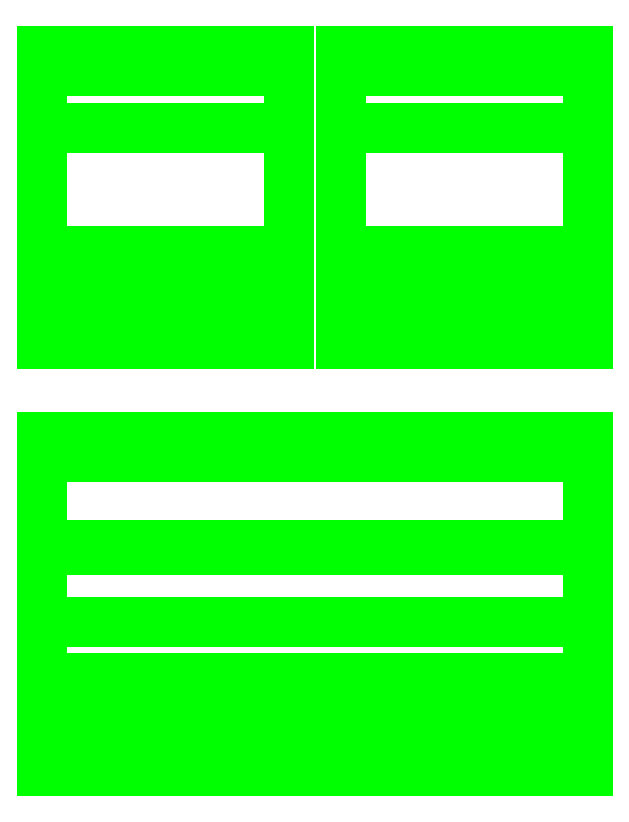
<metadata>
{"format":"dxf","ext":"dxf","renderer":"ezdxf+matplotlib","layout":"modelspace","background":"white","min_lineweight":24,"dpi":150}
</metadata>
<code>
0
SECTION
2
ENTITIES
0
3DFACE
8
SEATS
10
-0.53
20
-0.46
30
1.09
11
-0.53
21
-0.43
31
0.92
12
-0.05
22
-0.43
32
0.92
13
-0.05
23
-0.46
33
1.09
0
3DFACE
8
SEATS
10
-0.05
20
-0.46
30
1.09
11
-0.05
21
-0.43
31
0.92
12
-0.05
22
-0.35
32
0.92
13
-0.05
23
-0.41
33
1.09
0
3DFACE
8
SEATS
10
-0.53
20
-0.35
30
0.92
11
-0.53
21
-0.43
31
0.92
12
-0.53
22
-0.46
32
1.09
13
-0.53
23
-0.41
33
1.09
0
3DFACE
8
SEATS
10
-0.05
20
-0.41
30
1.09
11
-0.05
21
-0.35
31
0.92
12
-0.53
22
-0.35
32
0.92
13
-0.53
23
-0.41
33
1.09
0
3DFACE
8
SEATS
10
-0.53
20
-0.41
30
1.09
11
-0.53
21
-0.46
31
1.09
12
-0.05
22
-0.46
32
1.09
13
-0.05
23
-0.41
33
1.09
0
3DFACE
8
SEATS
10
-0.05
20
-0.43
30
0.92
11
-0.05
21
-0.43
31
0.54
12
-0.05
22
-0.35
32
0.65
13
-0.05
23
-0.35
33
0.92
0
3DFACE
8
SEATS
10
-0.53
20
-0.43
30
0.92
11
-0.53
21
-0.43
31
0.54
12
-0.05
22
-0.43
32
0.54
13
-0.05
23
-0.43
33
0.92
0
3DFACE
8
SEATS
10
-0.05
20
-0.35
30
0.92
11
-0.05
21
-0.35
31
0.65
12
-0.53
22
-0.35
32
0.65
13
-0.53
23
-0.35
33
0.92
0
3DFACE
8
SEATS
10
-0.53
20
-0.35
30
0.65
11
-0.53
21
-0.43
31
0.54
12
-0.53
22
-0.43
32
0.92
13
-0.53
23
-0.35
33
0.92
0
3DFACE
8
SEATS
10
-0.05
20
-0.35
30
0.65
11
-0.05
21
-0.04
31
0.71
12
-0.53
22
-0.04
32
0.71
13
-0.53
23
-0.35
33
0.65
0
3DFACE
8
SEATS
10
-0.53
20
-0.04
30
0.71
11
-0.53
21
-0.38
31
0.53
12
-0.53
22
-0.43
32
0.54
13
-0.53
23
-0.35
33
0.65
0
3DFACE
8
SEATS
10
-0.05
20
-0.43
30
0.54
11
-0.05
21
-0.38
31
0.53
12
-0.05
22
-0.04
32
0.71
13
-0.05
23
-0.35
33
0.65
0
3DFACE
8
SEATS
10
-0.53
20
-0.43
30
0.54
11
-0.53
21
-0.38
31
0.53
12
-0.05
22
-0.38
32
0.53
13
-0.05
23
-0.43
33
0.54
0
3DFACE
8
SEATS
10
-0.05
20
-0.38
30
0.53
11
-0.05
21
-0.28
31
0.41
12
-0.05
22
0.07
32
0.72
13
-0.05
23
-0.04
33
0.71
0
3DFACE
8
SEATS
10
-0.53
20
-0.38
30
0.53
11
-0.53
21
-0.28
31
0.41
12
-0.05
22
-0.28
32
0.41
13
-0.05
23
-0.38
33
0.53
0
3DFACE
8
SEATS
10
-0.05
20
-0.04
30
0.71
11
-0.05
21
0.07
31
0.72
12
-0.53
22
0.07
32
0.72
13
-0.53
23
-0.04
33
0.71
0
3DFACE
8
SEATS
10
-0.53
20
0.07
30
0.72
11
-0.53
21
-0.28
31
0.41
12
-0.53
22
-0.38
32
0.53
13
-0.53
23
-0.04
33
0.71
0
3DFACE
8
SEATS
10
-0.05
20
-0.28
30
0.41
11
-0.05
21
0.08
31
0.41
12
-0.05
22
0.11
32
0.69
13
-0.05
23
0.07
33
0.72
0
3DFACE
8
SEATS
10
-0.53
20
0.11
30
0.69
11
-0.53
21
0.08
31
0.41
12
-0.53
22
-0.28
32
0.41
13
-0.53
23
0.07
33
0.72
0
3DFACE
8
SEATS
10
-0.05
20
0.07
30
0.72
11
-0.05
21
0.11
31
0.69
12
-0.53
22
0.11
32
0.69
13
-0.53
23
0.07
33
0.72
0
3DFACE
8
SEATS
10
-0.05
20
0.11
30
0.69
11
-0.05
21
0.08
31
0.41
12
-0.53
22
0.08
32
0.41
13
-0.53
23
0.11
33
0.69
0
3DFACE
8
SEATS
10
0.53
20
-1.24
30
1.08
11
0.53
21
-1.21
31
1.07
12
-0.53
22
-1.21
32
1.07
13
-0.53
23
-1.24
33
1.08
0
3DFACE
8
SEATS
10
0.53
20
-1.21
30
1.07
11
0.53
21
-1.17
31
1.02
12
-0.53
22
-1.17
32
1.02
13
-0.53
23
-1.21
33
1.07
0
3DFACE
8
SEATS
10
-0.53
20
-1.24
30
1.08
11
-0.53
21
-1.29
31
1.08
12
0.53
22
-1.29
32
1.08
13
0.53
23
-1.24
33
1.08
0
3DFACE
8
SEATS
10
-0.53
20
-1.29
30
1.08
11
-0.53
21
-1.24
31
0.71
12
0.53
22
-1.24
32
0.71
13
0.53
23
-1.29
33
1.08
0
3DFACE
8
SEATS
10
0.53
20
-1.17
30
1.02
11
0.53
21
-1.11
31
0.75
12
-0.53
22
-1.11
32
0.75
13
-0.53
23
-1.17
33
1.02
0
3DFACE
8
SEATS
10
0.53
20
-1.11
30
0.75
11
0.53
21
-1.11
31
0.65
12
-0.53
22
-1.11
32
0.65
13
-0.53
23
-1.11
33
0.75
0
3DFACE
8
SEATS
10
-0.53
20
-1.24
30
0.71
11
-0.53
21
-1.22
31
0.64
12
0.53
22
-1.22
32
0.64
13
0.53
23
-1.24
33
0.71
0
3DFACE
8
SEATS
10
-0.53
20
-1.2
30
0.62
11
-0.53
21
-1.11
31
0.6
12
0.53
22
-1.11
32
0.6
13
0.53
23
-1.2
33
0.62
0
3DFACE
8
SEATS
10
-0.53
20
-1.22
30
0.64
11
-0.53
21
-1.2
31
0.62
12
0.53
22
-1.2
32
0.62
13
0.53
23
-1.22
33
0.64
0
3DFACE
8
SEATS
10
-0.53
20
-1.11
30
0.6
11
-0.53
21
-1
31
0.51
12
0.53
22
-1
32
0.51
13
0.53
23
-1.11
33
0.6
0
3DFACE
8
SEATS
10
0.53
20
-1.11
30
0.65
11
0.53
21
-1
31
0.69
12
-0.53
22
-1
32
0.69
13
-0.53
23
-1.11
33
0.65
0
3DFACE
8
SEATS
10
0.53
20
-1
30
0.69
11
0.53
21
-0.85
31
0.72
12
-0.53
22
-0.85
32
0.72
13
-0.53
23
-1
33
0.69
0
3DFACE
8
SEATS
10
-0.53
20
-1
30
0.51
11
-0.53
21
-0.86
31
0.41
12
0.53
22
-0.86
32
0.41
13
0.53
23
-1
33
0.51
0
3DFACE
8
SEATS
10
0.53
20
-0.85
30
0.72
11
0.53
21
-0.68
31
0.74
12
-0.53
22
-0.68
32
0.74
13
-0.53
23
-0.85
33
0.72
0
3DFACE
8
SEATS
10
-0.53
20
-0.64
30
0.71
11
-0.53
21
-0.66
31
0.41
12
-0.53
22
-0.66
32
0.41
13
-0.53
23
-0.68
33
0.74
0
3DFACE
8
SEATS
10
0.53
20
-0.64
30
0.71
11
0.53
21
-0.66
31
0.41
12
-0.53
22
-0.66
32
0.41
13
-0.53
23
-0.64
33
0.71
0
3DFACE
8
SEATS
10
0.53
20
-0.68
30
0.74
11
0.53
21
-0.64
31
0.71
12
-0.53
22
-0.64
32
0.71
13
-0.53
23
-0.68
33
0.74
0
3DFACE
8
SEATS
10
0.05
20
-0.35
30
0.92
11
0.05
21
-0.43
31
0.92
12
0.05
22
-0.46
32
1.09
13
0.05
23
-0.41
33
1.09
0
3DFACE
8
SEATS
10
0.05
20
-0.46
30
1.09
11
0.05
21
-0.43
31
0.92
12
0.53
22
-0.43
32
0.92
13
0.53
23
-0.46
33
1.09
0
3DFACE
8
SEATS
10
0.53
20
-0.41
30
1.09
11
0.53
21
-0.35
31
0.92
12
0.05
22
-0.35
32
0.92
13
0.05
23
-0.41
33
1.09
0
3DFACE
8
SEATS
10
0.53
20
-0.46
30
1.09
11
0.53
21
-0.43
31
0.92
12
0.53
22
-0.35
32
0.92
13
0.53
23
-0.41
33
1.09
0
3DFACE
8
SEATS
10
0.05
20
-0.35
30
0.65
11
0.05
21
-0.43
31
0.54
12
0.05
22
-0.43
32
0.92
13
0.05
23
-0.35
33
0.92
0
3DFACE
8
SEATS
10
0.05
20
-0.43
30
0.92
11
0.05
21
-0.43
31
0.54
12
0.53
22
-0.43
32
0.54
13
0.53
23
-0.43
33
0.92
0
3DFACE
8
SEATS
10
0.05
20
-0.04
30
0.71
11
0.05
21
-0.38
31
0.53
12
0.05
22
-0.43
32
0.54
13
0.05
23
-0.35
33
0.65
0
3DFACE
8
SEATS
10
0.53
20
-0.35
30
0.92
11
0.53
21
-0.35
31
0.65
12
0.05
22
-0.35
32
0.65
13
0.05
23
-0.35
33
0.92
0
3DFACE
8
SEATS
10
0.05
20
0.07
30
0.72
11
0.05
21
-0.28
31
0.41
12
0.05
22
-0.38
32
0.53
13
0.05
23
-0.04
33
0.71
0
3DFACE
8
SEATS
10
0.53
20
-0.35
30
0.65
11
0.53
21
-0.04
31
0.71
12
0.05
22
-0.04
32
0.71
13
0.05
23
-0.35
33
0.65
0
3DFACE
8
SEATS
10
0.05
20
0.11
30
0.69
11
0.05
21
0.08
31
0.41
12
0.05
22
-0.28
32
0.41
13
0.05
23
0.07
33
0.72
0
3DFACE
8
SEATS
10
0.53
20
0.11
30
0.69
11
0.53
21
0.08
31
0.41
12
0.05
22
0.08
32
0.41
13
0.05
23
0.11
33
0.69
0
3DFACE
8
SEATS
10
0.53
20
-0.43
30
0.92
11
0.53
21
-0.43
31
0.54
12
0.53
22
-0.35
32
0.65
13
0.53
23
-0.35
33
0.92
0
3DFACE
8
SEATS
10
0.53
20
-0.43
30
0.54
11
0.53
21
-0.38
31
0.53
12
0.53
22
-0.04
32
0.71
13
0.53
23
-0.35
33
0.65
0
3DFACE
8
SEATS
10
0.53
20
-0.38
30
0.53
11
0.53
21
-0.28
31
0.41
12
0.53
22
0.07
32
0.72
13
0.53
23
-0.04
33
0.71
0
3DFACE
8
SEATS
10
0.53
20
-0.28
30
0.41
11
0.53
21
0.08
31
0.41
12
0.53
22
0.11
32
0.69
13
0.53
23
0.07
33
0.72
0
3DFACE
8
SEATS
10
0.05
20
-0.43
30
0.54
11
0.05
21
-0.38
31
0.53
12
0.53
22
-0.38
32
0.53
13
0.53
23
-0.43
33
0.54
0
3DFACE
8
SEATS
10
0.05
20
-0.38
30
0.53
11
0.05
21
-0.28
31
0.41
12
0.53
22
-0.28
32
0.41
13
0.53
23
-0.38
33
0.53
0
3DFACE
8
SEATS
10
0.53
20
-0.04
30
0.71
11
0.53
21
0.07
31
0.72
12
0.05
22
0.07
32
0.72
13
0.05
23
-0.04
33
0.71
0
3DFACE
8
SEATS
10
0.53
20
0.07
30
0.72
11
0.53
21
0.11
31
0.69
12
0.05
22
0.11
32
0.69
13
0.05
23
0.07
33
0.72
0
3DFACE
8
SEATS
10
0.05
20
-0.41
30
1.09
11
0.05
21
-0.46
31
1.09
12
0.53
22
-0.46
32
1.09
13
0.53
23
-0.41
33
1.09
0
3DFACE
8
SEATS
10
0.53
20
-1.24
30
1.08
11
0.53
21
-1.29
31
1.08
12
0.53
22
-1.17
32
1.02
13
0.53
23
-1.21
33
1.07
0
3DFACE
8
SEATS
10
0.53
20
-1.29
30
1.08
11
0.53
21
-1.24
31
0.71
12
0.53
22
-1.11
32
0.75
13
0.53
23
-1.17
33
1.02
0
3DFACE
8
SEATS
10
-0.53
20
-1.21
30
1.07
11
-0.53
21
-1.17
31
1.02
12
-0.53
22
-1.29
32
1.08
13
-0.53
23
-1.24
33
1.08
0
3DFACE
8
SEATS
10
-0.53
20
-1.17
30
1.02
11
-0.53
21
-1.11
31
0.75
12
-0.53
22
-1.24
32
0.71
13
-0.53
23
-1.29
33
1.08
0
VIEWPORT
8
0
10
144.7
20
101.2
30
0
40
391.1
41
222.2
68
     2
69
     1
0
VIEWPORT
8
0
10
139.2
20
100.8
30
0
40
222.8
41
161.3
68
     1
69
     2
0
ENDSEC
0
EOF

</code>
